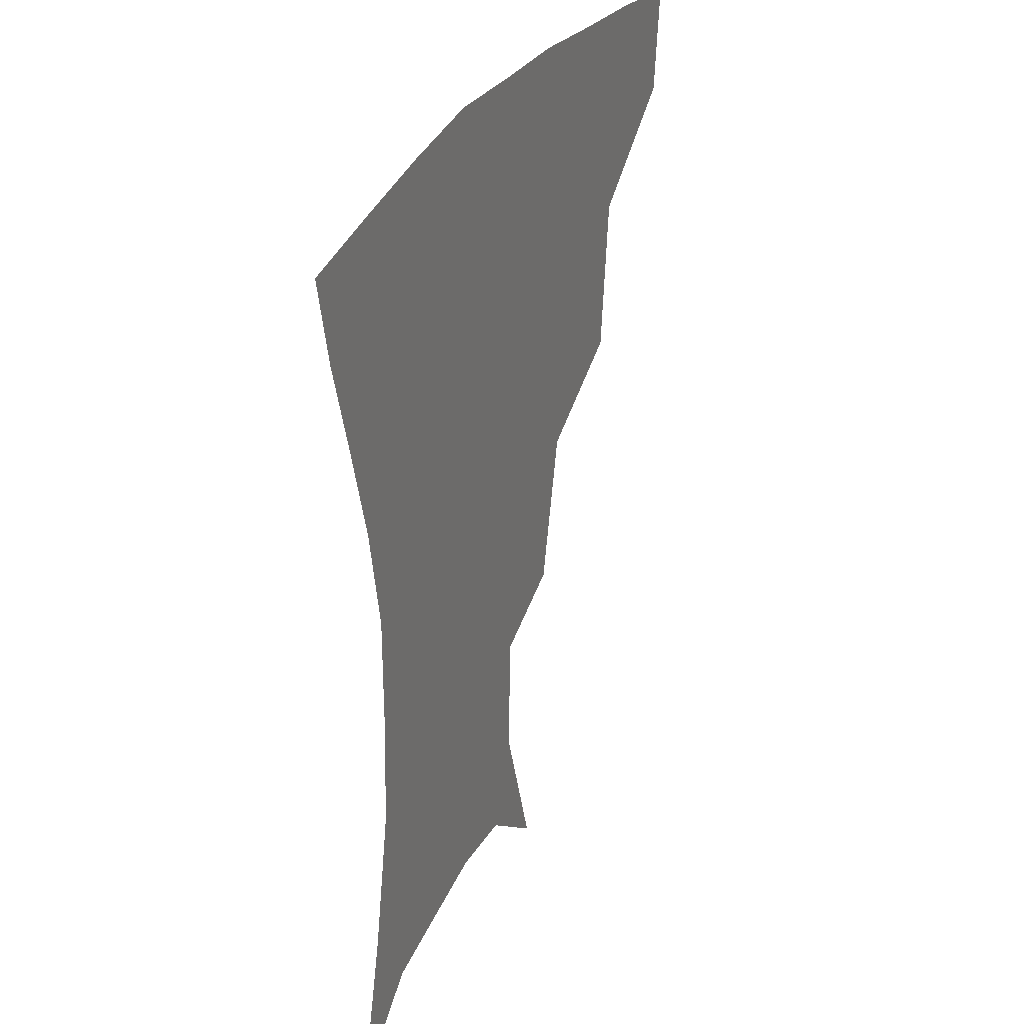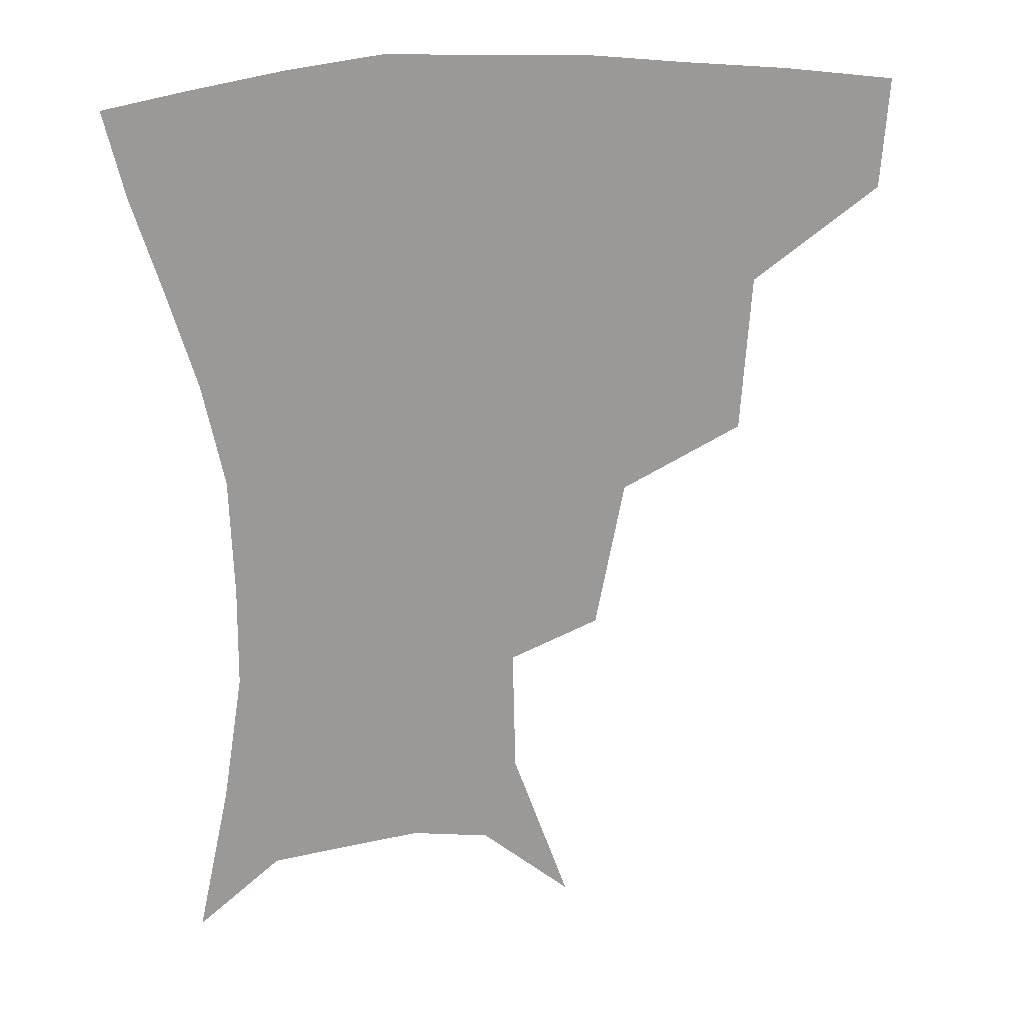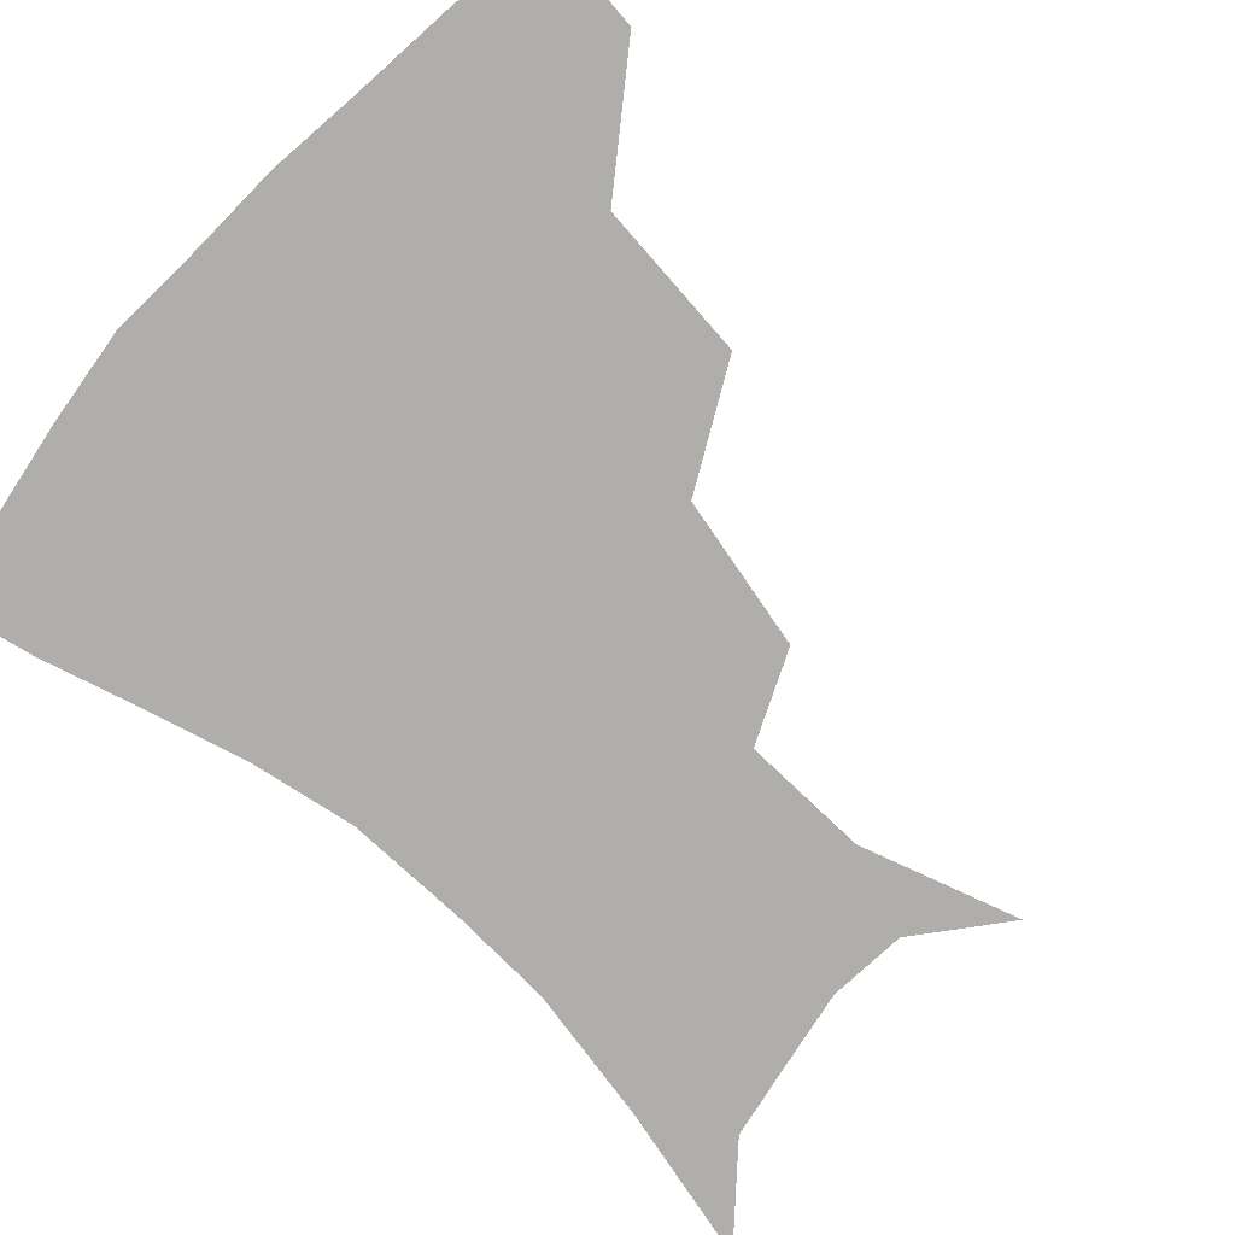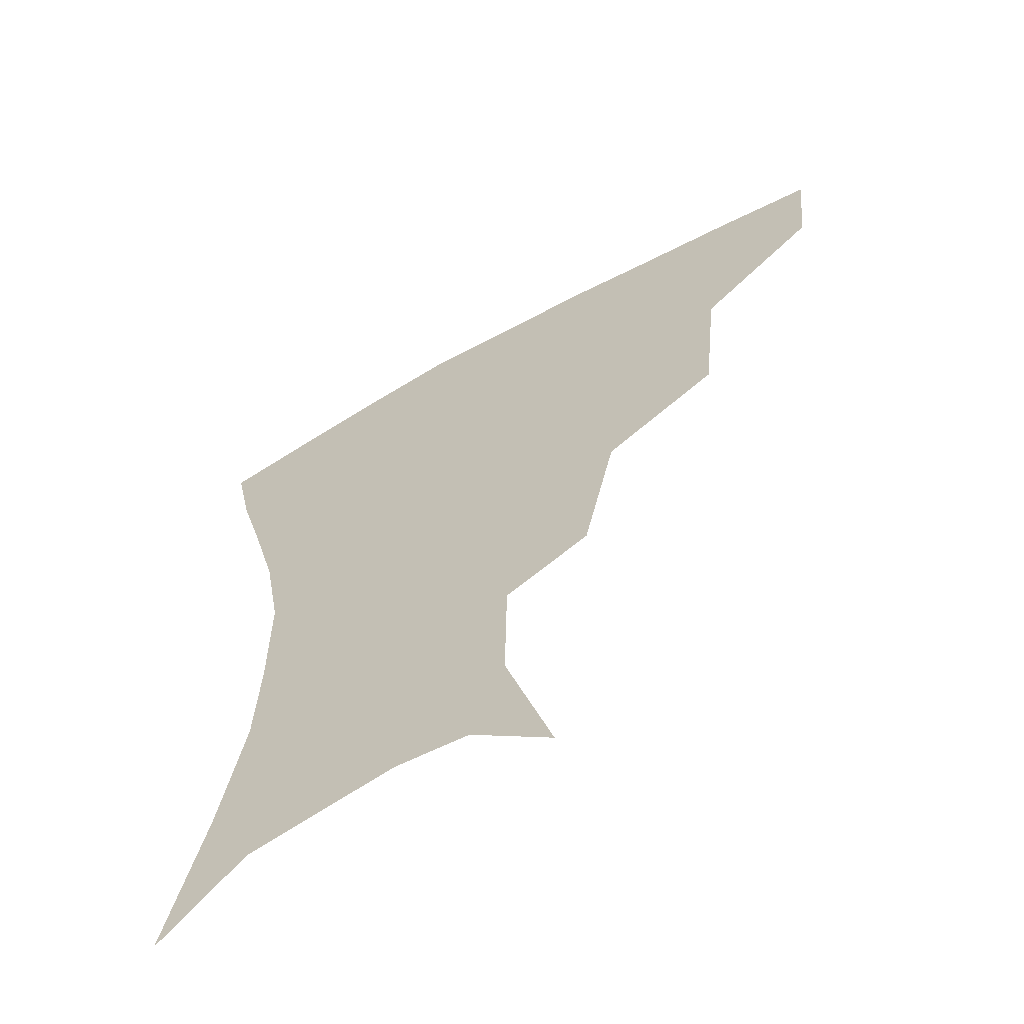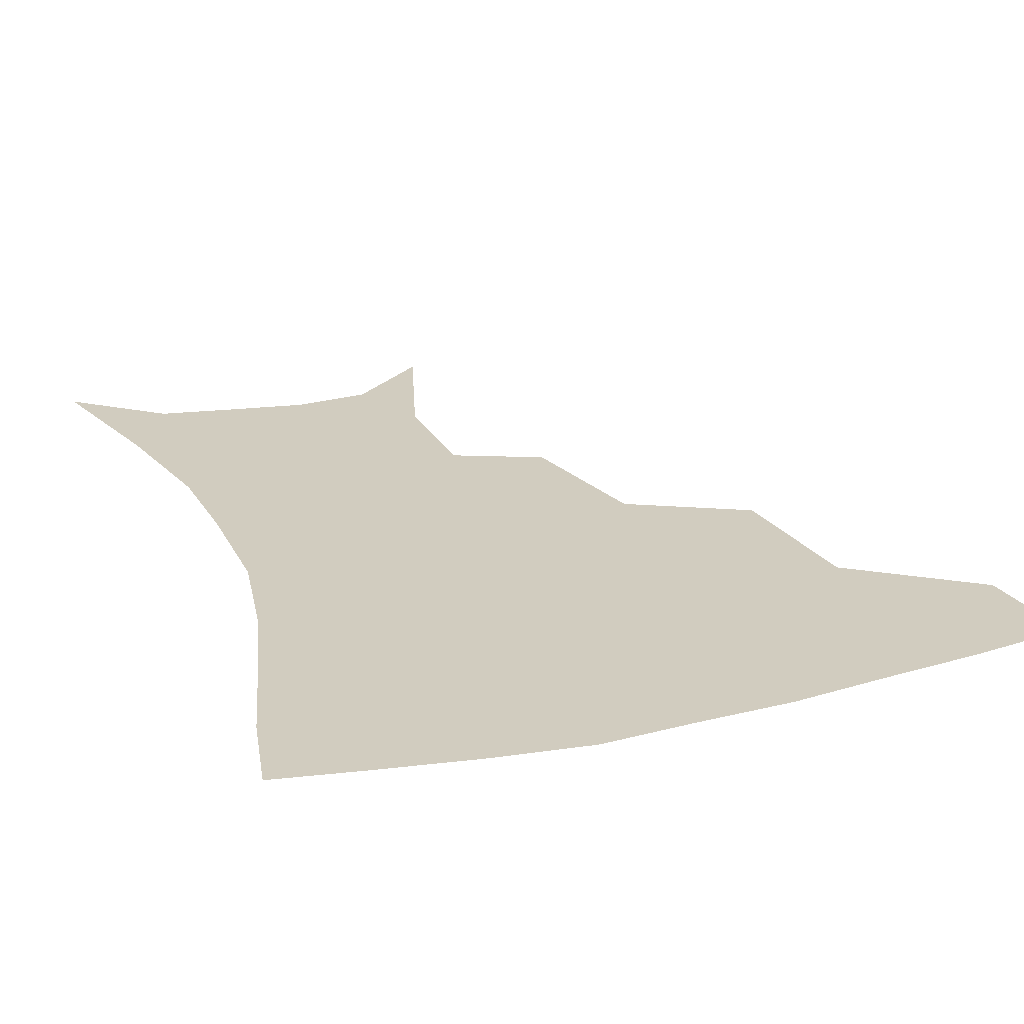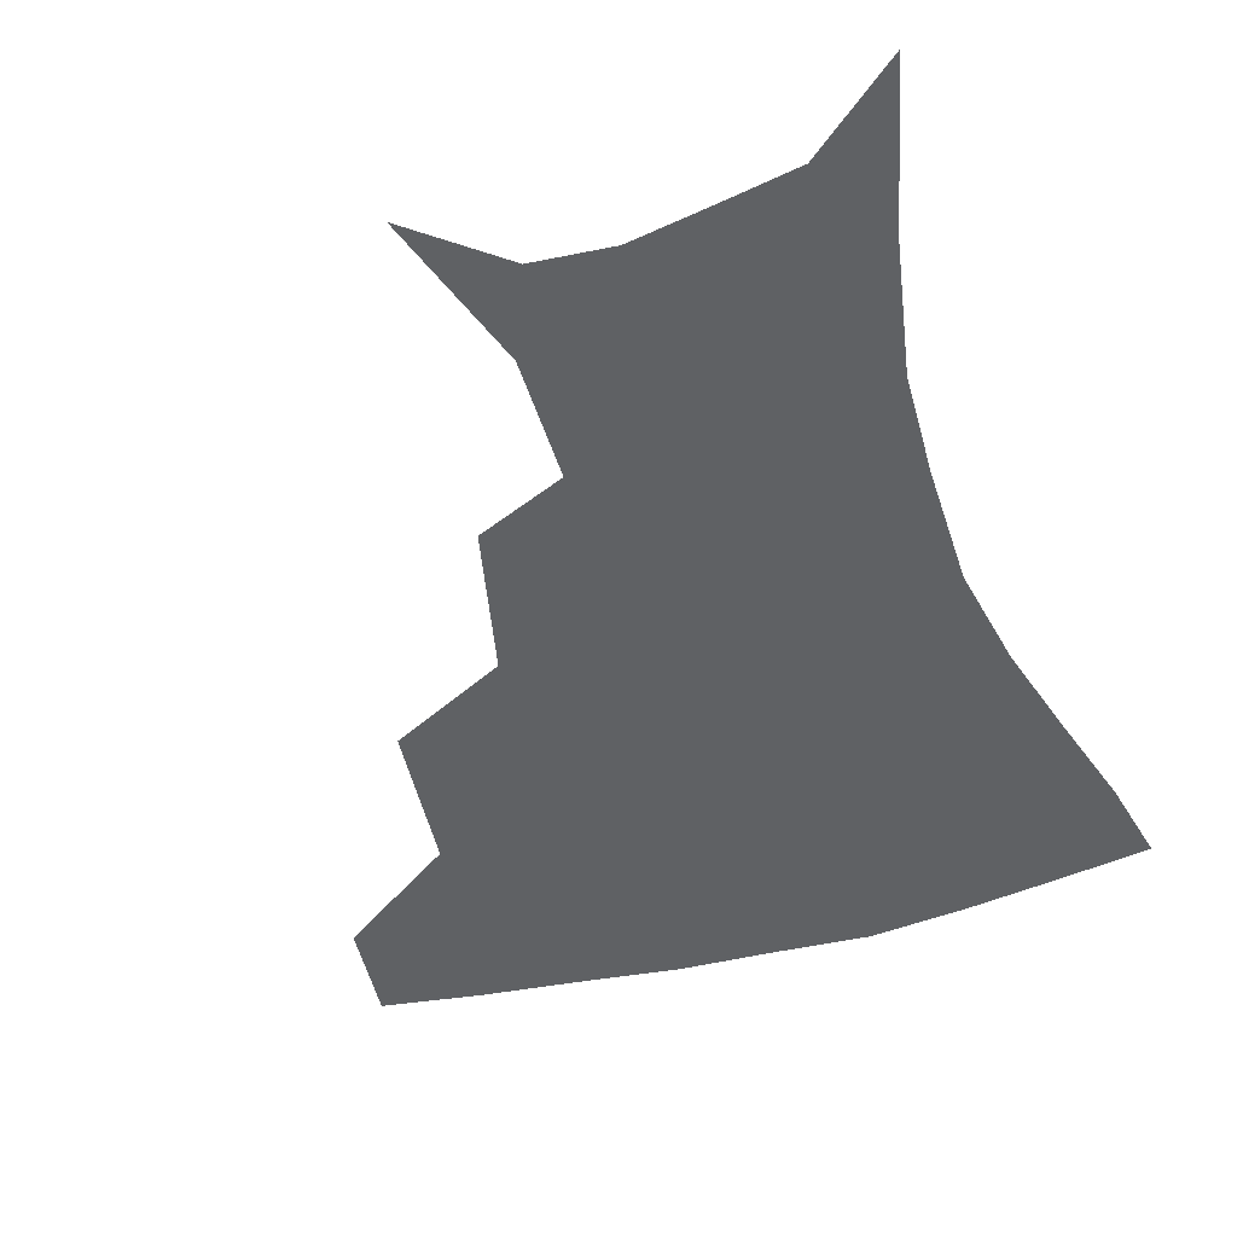
<metadata>
{"format":"obj","ext":"obj","renderer":"f3d","projection":"perspective","resolution":1024,"background":"white","views":[{"elev":31.4,"azim":114.2,"up":"+Y"},{"elev":-68.9,"azim":-177.8,"up":"+Z"},{"elev":-77.8,"azim":-132.7,"up":"+Z"},{"elev":-61.9,"azim":-150.3,"up":"+Y"},{"elev":24.0,"azim":159.1,"up":"+Z"},{"elev":-46.4,"azim":17.6,"up":"+Z"}]}
</metadata>
<code>
v 457.5 352.8 0
v 454 384.8 0
v 499 279.5 0
v 494.1 325.9 0
v 489.1 358.2 0
v 484.6 388.9 0
v 544.5 216 0
v 534.3 260.8 0
v 527 301.7 0
v 522.8 334 0
v 518.5 362.4 0
v 514.8 391.8 0
v 557 119.4 0
v 571.9 166.2 0
v 571.3 204 0
v 561.9 237 0
v 555.6 276.4 0
v 552.8 311.1 0
v 550.1 338.6 0
v 547 365.6 0
v 543.8 395.1 0
v 582.6 139.9 0
v 590.1 180.7 0
v 586.4 215.6 0
v 581 250.3 0
v 577.9 284.4 0
v 577.4 315.9 0
v 576.8 341.1 0
v 576 366.7 0
v 572.9 396 0
v 605.9 141.7 0
v 606.9 181.2 0
v 602.9 222.3 0
v 600.3 256.3 0
v 599.8 287.6 0
v 600.8 316.3 0
v 602.3 342 0
v 602.9 367 0
v 600.7 397.5 0
v 629.4 137.5 0
v 623.9 184.7 0
v 619.8 223.6 0
v 619 255.8 0
v 620.4 286.9 0
v 623.4 315.2 0
v 626.6 340.3 0
v 629.9 365.5 0
v 629.9 393.8 0
v 652.3 133.1 0
v 642.6 179.1 0
v 637.8 216.9 0
v 637.5 247.8 0
v 639.6 279.6 0
v 644.2 310.6 0
v 650.1 337.3 0
v 655.4 362.8 0
v 658.7 389 0
v 679 110.4 0
v 667 158.4 0
v 659.2 198.9 0
v 657.8 229.8 0
v 657.8 266.8 0
v 663.3 298.3 0
v 671.5 329.1 0
v 679.7 357.9 0
v 685.2 384.1 0
v 721 391 0
f 4 5 1
f 1 5 2
f 5 6 2
f 8 9 3
f 3 9 4
f 9 10 4
f 4 10 5
f 10 11 5
f 5 11 6
f 11 12 6
f 15 16 7
f 7 16 8
f 16 17 8
f 8 17 9
f 17 18 9
f 9 18 10
f 18 19 10
f 10 19 11
f 19 20 11
f 11 20 12
f 20 21 12
f 13 22 14
f 22 23 14
f 14 23 15
f 23 24 15
f 15 24 16
f 24 25 16
f 16 25 17
f 25 26 17
f 17 26 18
f 26 27 18
f 18 27 19
f 27 28 19
f 19 28 20
f 28 29 20
f 20 29 21
f 29 30 21
f 22 31 23
f 31 32 23
f 23 32 24
f 32 33 24
f 24 33 25
f 33 34 25
f 25 34 26
f 34 35 26
f 26 35 27
f 35 36 27
f 27 36 28
f 36 37 28
f 28 37 29
f 37 38 29
f 29 38 30
f 38 39 30
f 31 40 32
f 40 41 32
f 32 41 33
f 41 42 33
f 33 42 34
f 42 43 34
f 34 43 35
f 43 44 35
f 35 44 36
f 44 45 36
f 36 45 37
f 45 46 37
f 37 46 38
f 46 47 38
f 38 47 39
f 47 48 39
f 40 49 41
f 49 50 41
f 41 50 42
f 50 51 42
f 42 51 43
f 51 52 43
f 43 52 44
f 52 53 44
f 44 53 45
f 53 54 45
f 45 54 46
f 54 55 46
f 46 55 47
f 55 56 47
f 47 56 48
f 56 57 48
f 49 58 50
f 58 59 50
f 50 59 51
f 59 60 51
f 51 60 52
f 60 61 52
f 52 61 53
f 61 62 53
f 53 62 54
f 62 63 54
f 54 63 55
f 63 64 55
f 55 64 56
f 64 65 56
f 56 65 57
f 65 66 57

</code>
